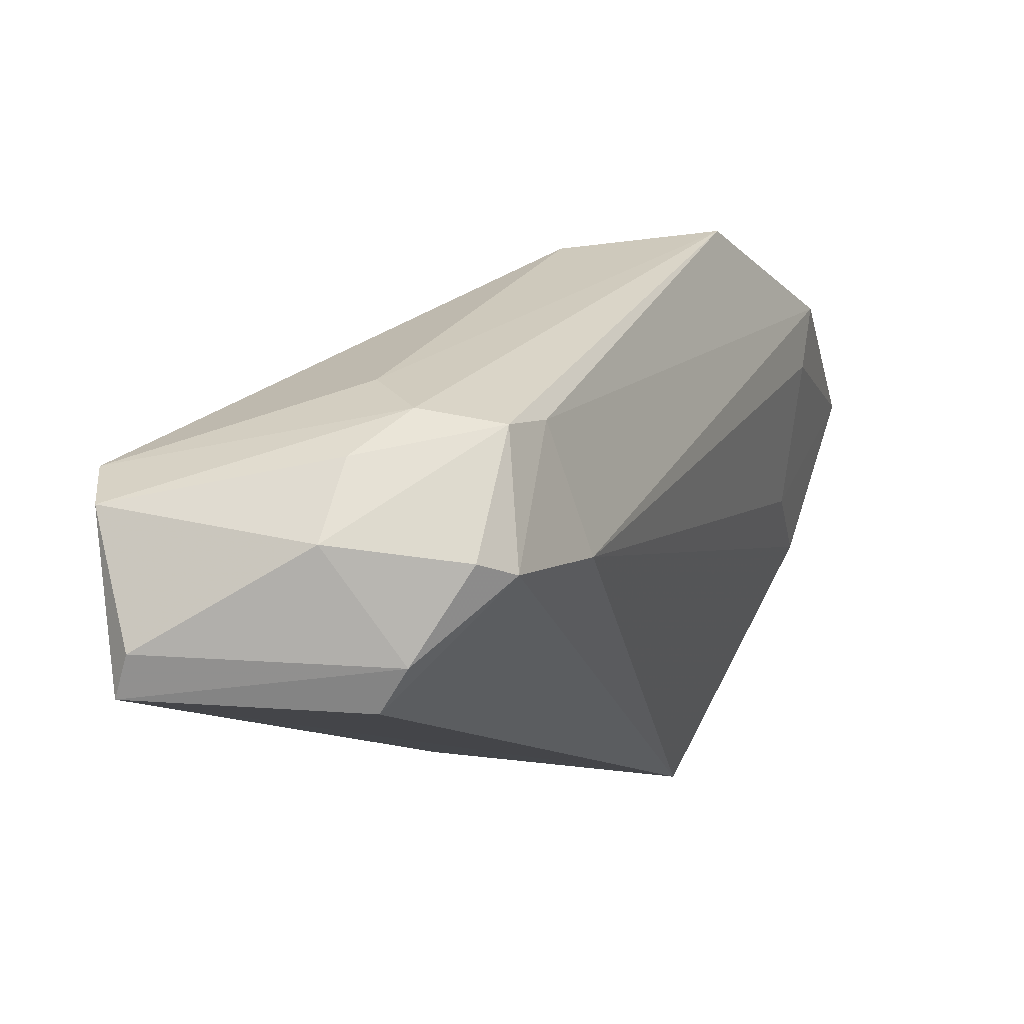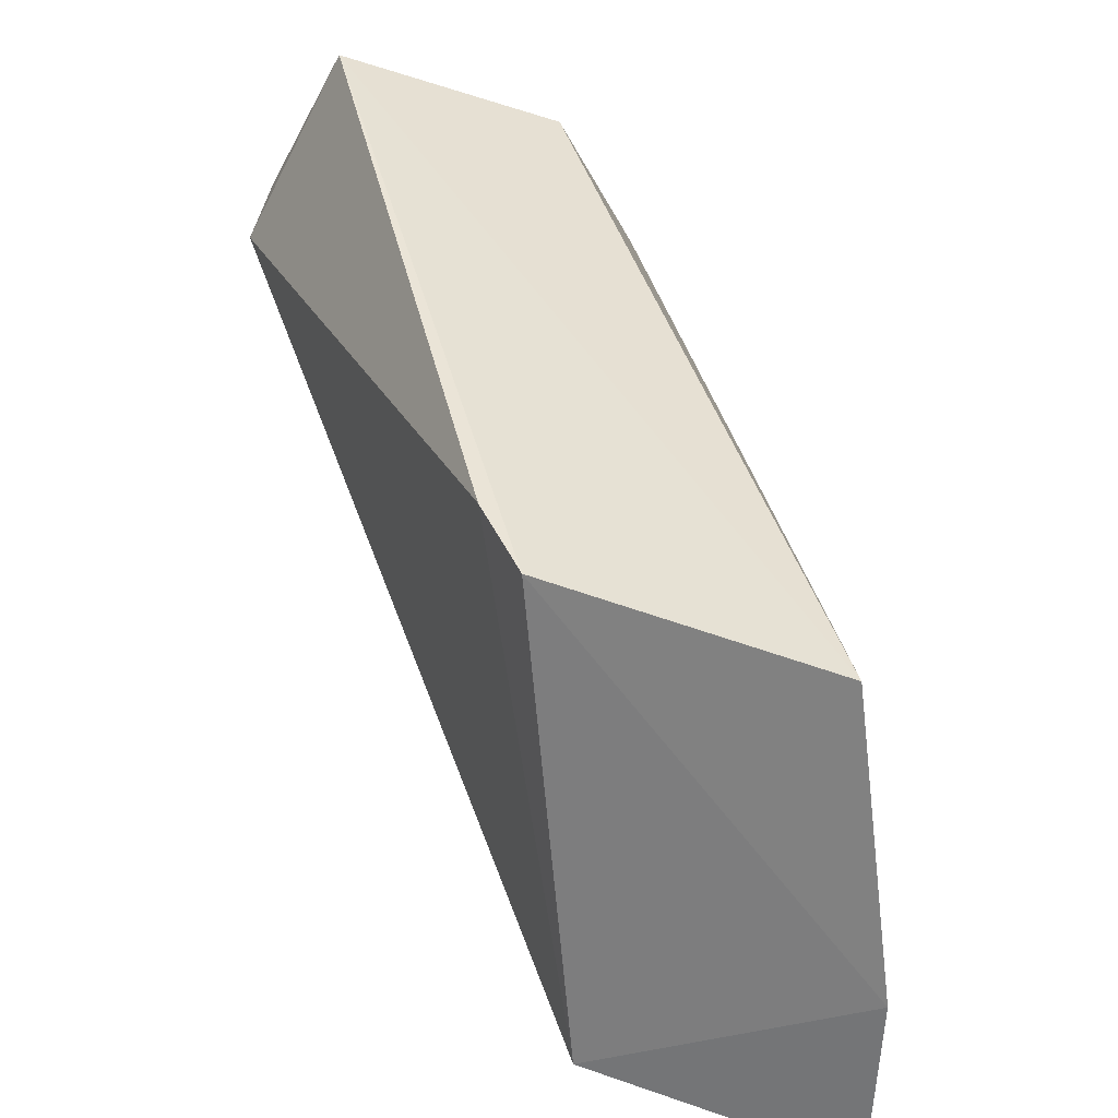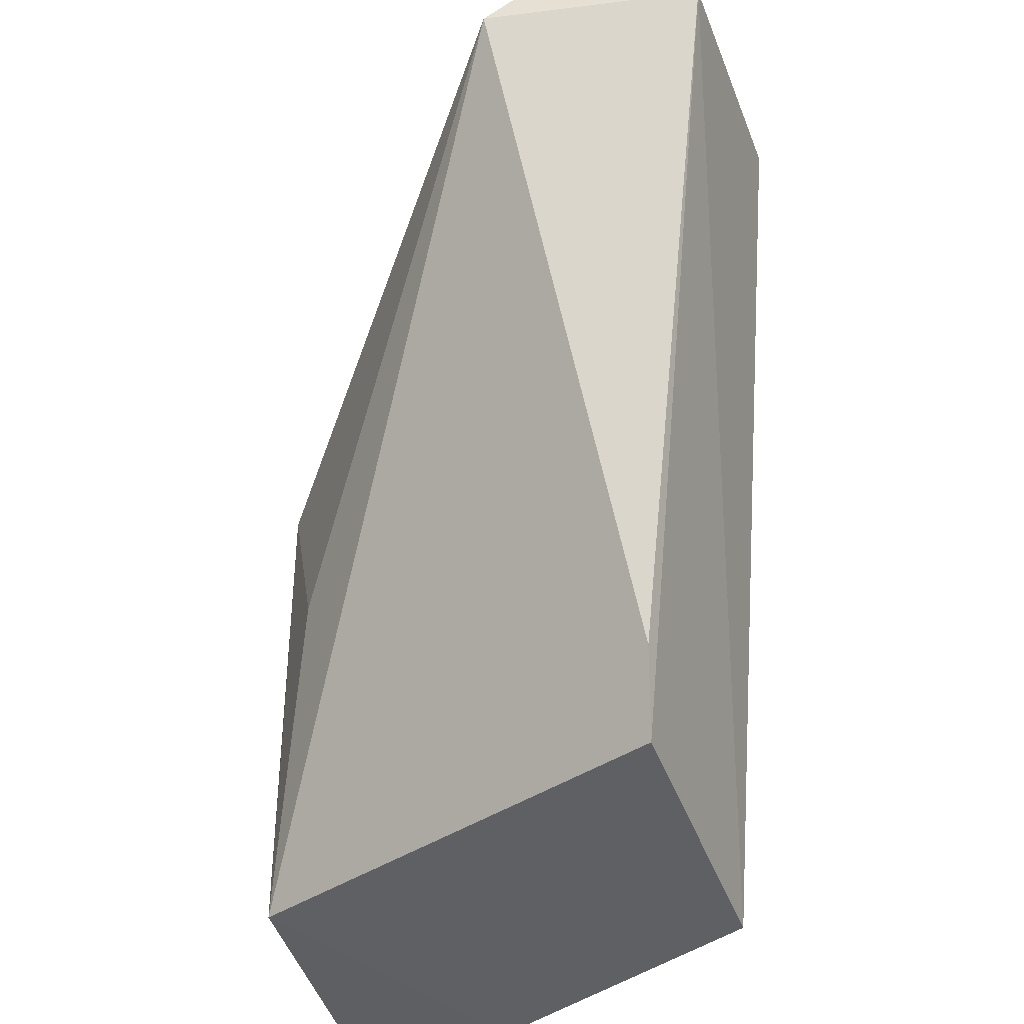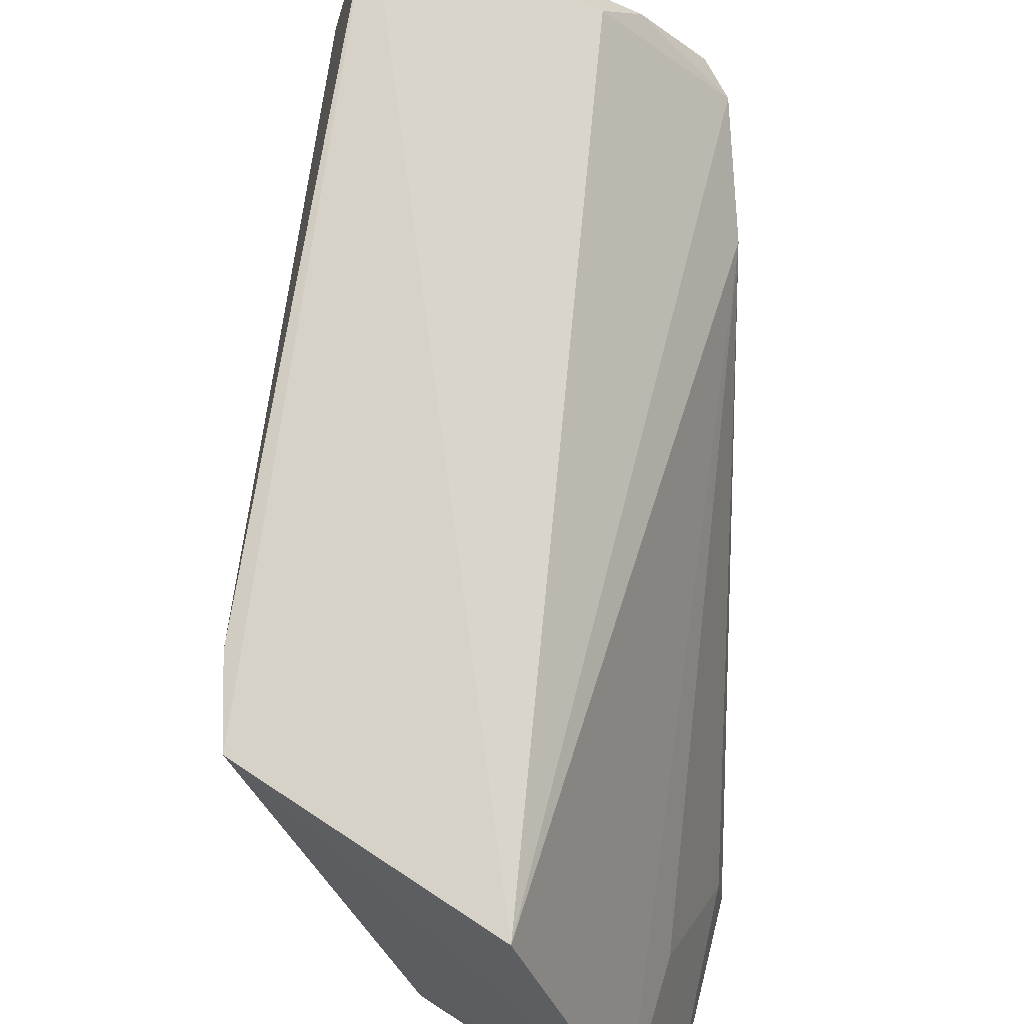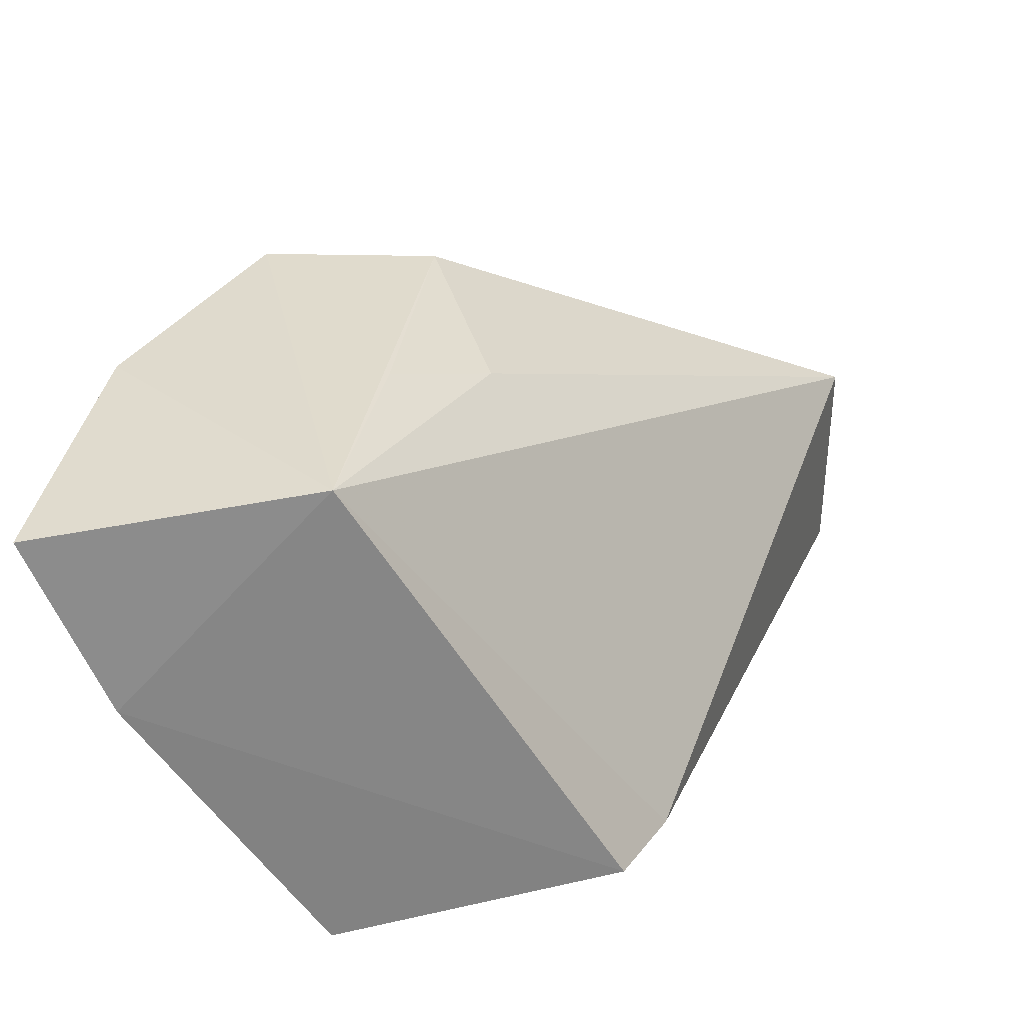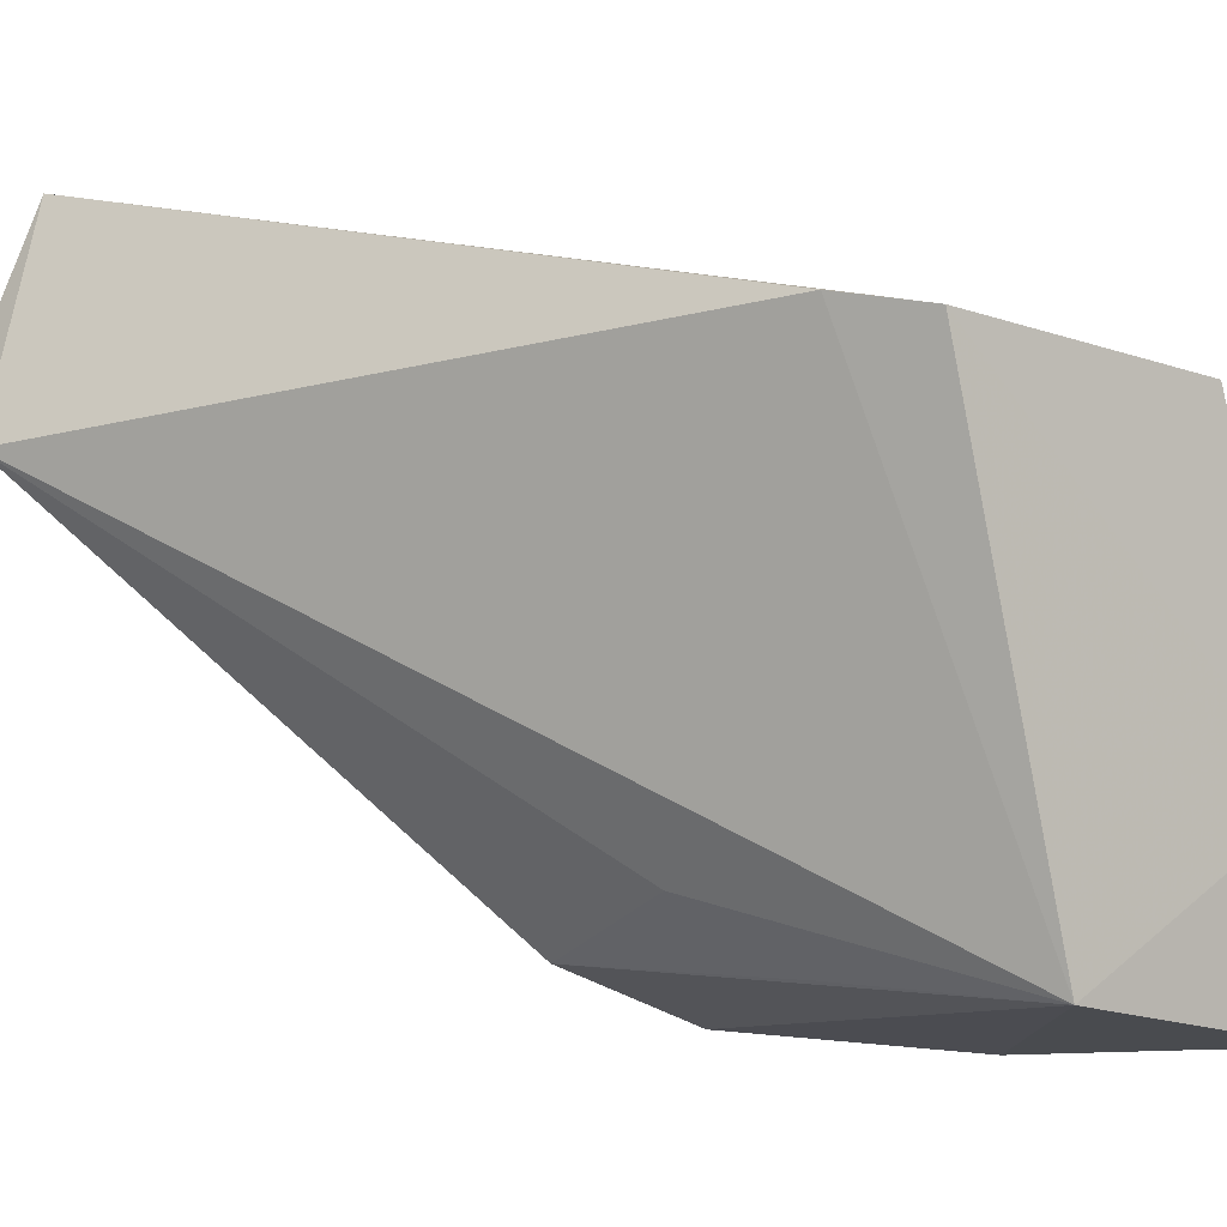
<metadata>
{"format":"obj","ext":"obj","renderer":"f3d","projection":"perspective","resolution":1024,"background":"white","views":[{"elev":69.6,"azim":-173.0,"up":"+Z"},{"elev":-63.5,"azim":166.5,"up":"+Z"},{"elev":-40.6,"azim":113.5,"up":"+Z"},{"elev":62.4,"azim":-153.2,"up":"+Y"},{"elev":-55.1,"azim":13.0,"up":"+Z"},{"elev":-8.3,"azim":134.2,"up":"+Y"}]}
</metadata>
<code>
v 0.001147 0.1025 0.1074
v 0.01406 0.0978 0.1023
v 0.01097 0.1104 0.102
v -0.01983 0.0995 0.05753
v -0.02523 0.07034 0.07437
v -0.003109 0.1003 0.05958
v -0.002735 0.1095 0.1019
v 0.01337 0.1008 0.1046
v -0.018 0.0716 0.08662
v -0.000653 0.1013 0.06413
v -0.02864 0.07065 0.05906
v -0.004047 0.1075 0.1041
v 0.01046 0.1085 0.1039
v -0.002601 0.09406 0.1064
v -0.01242 0.07223 0.06066
v -0.01274 0.09855 0.09902
v -0.009098 0.1021 0.105
v 0.0004416 0.0974 0.1069
v -0.008417 0.07454 0.08762
v -0.02656 0.08149 0.05786
v -0.009458 0.09302 0.1043
v -0.007647 0.09456 0.1068
v -0.006929 0.1024 0.1066
v -4.855e-05 0.09134 0.1031
v -0.005531 0.07739 0.07763
v -0.0251 0.07431 0.07356
v -0.01032 0.07347 0.07305
v -0.02504 0.08133 0.06627
f 6 4 3
f 7 3 4
f 8 2 3
f 10 6 3
f 10 3 2
f 12 3 7
f 13 8 3
f 13 1 8
f 13 12 1
f 13 3 12
f 14 2 8
f 15 10 2
f 15 6 10
f 15 9 5
f 15 5 11
f 17 12 7
f 17 7 4
f 17 4 16
f 18 14 8
f 18 8 1
f 19 9 15
f 20 15 11
f 20 4 6
f 20 6 15
f 20 16 4
f 21 16 5
f 21 5 9
f 21 17 16
f 22 18 1
f 22 14 18
f 22 17 21
f 22 21 9
f 22 9 14
f 23 1 12
f 23 12 17
f 23 22 1
f 23 17 22
f 24 14 9
f 24 9 19
f 24 19 2
f 24 2 14
f 25 15 2
f 25 2 19
f 26 11 5
f 26 5 16
f 27 25 19
f 27 19 15
f 27 15 25
f 28 20 11
f 28 11 26
f 28 26 16
f 28 16 20

</code>
